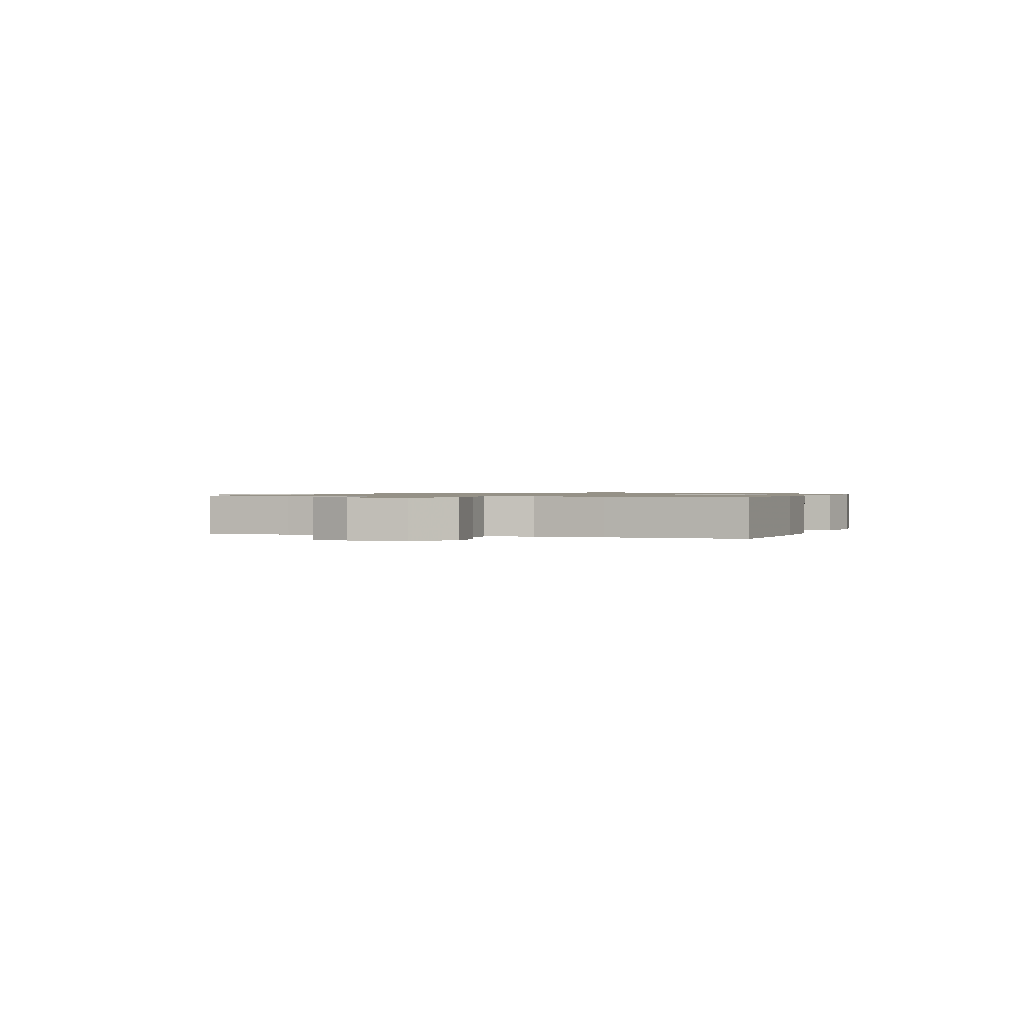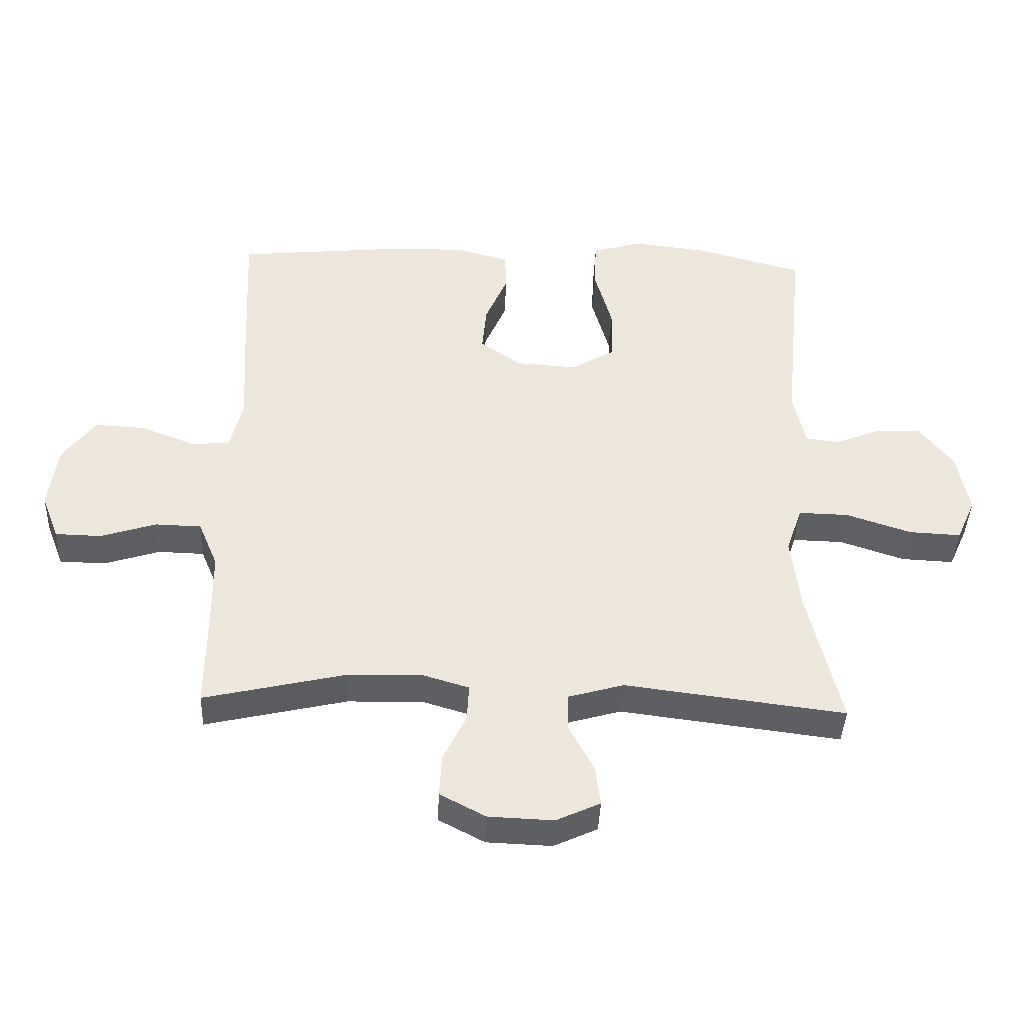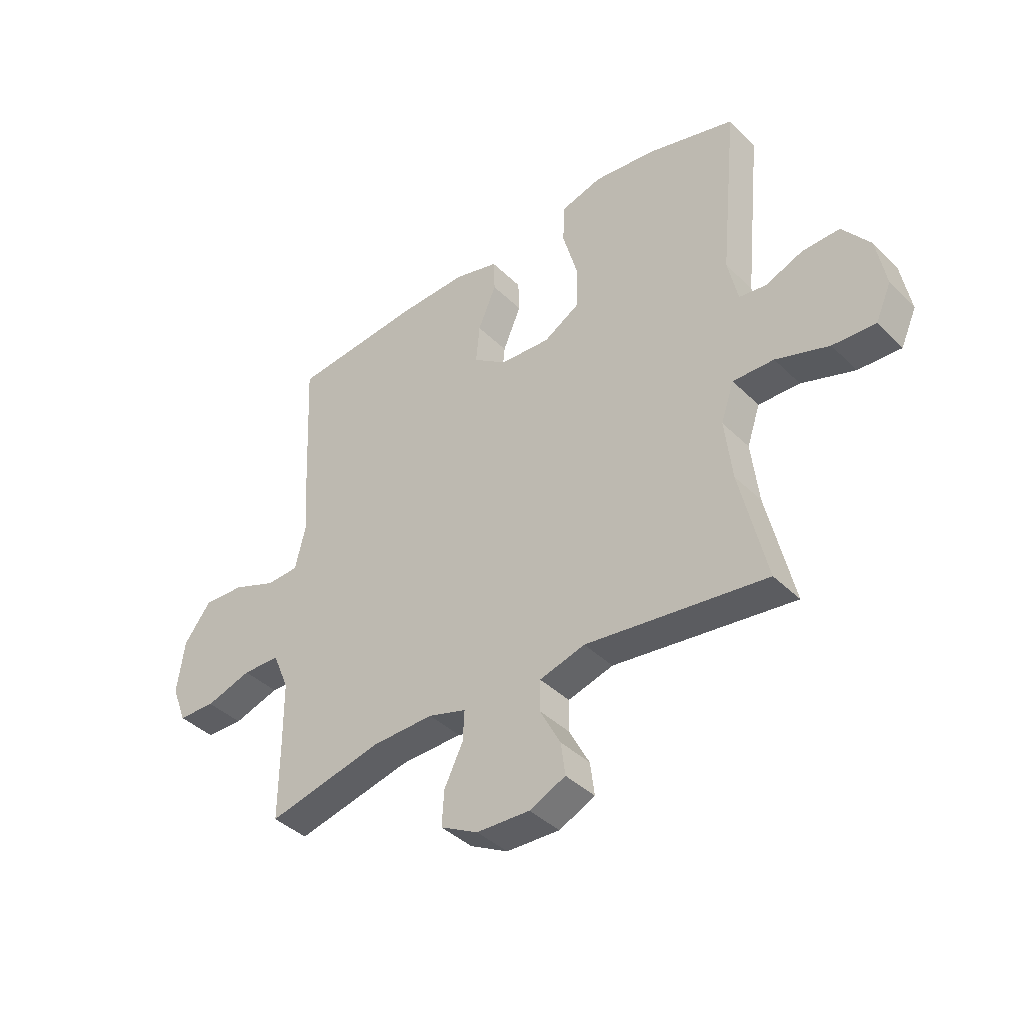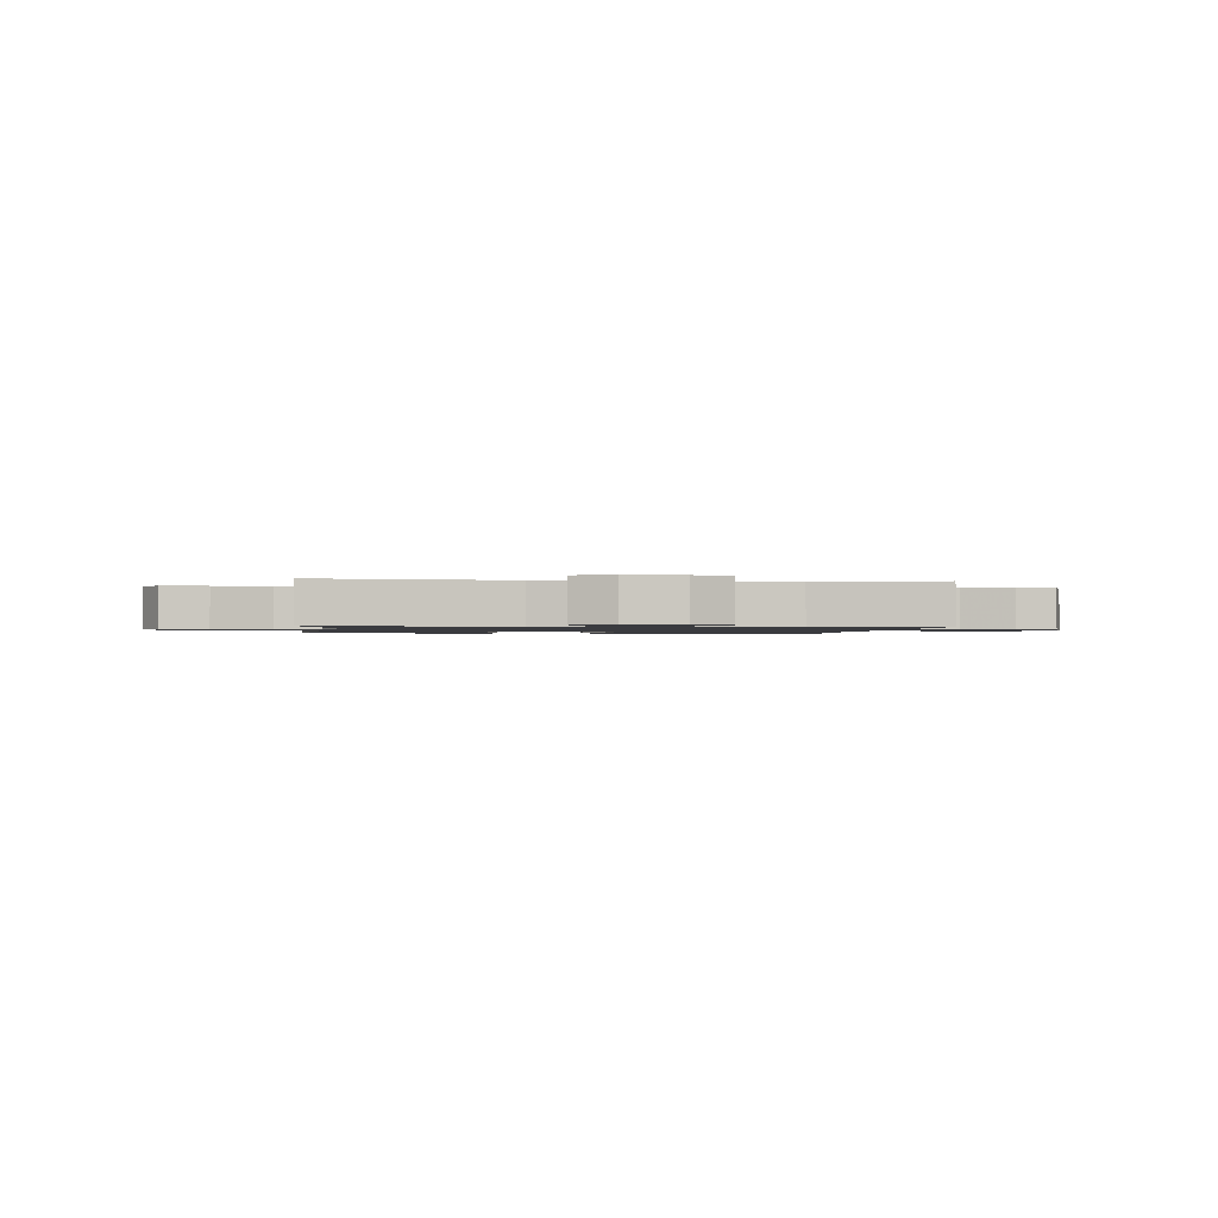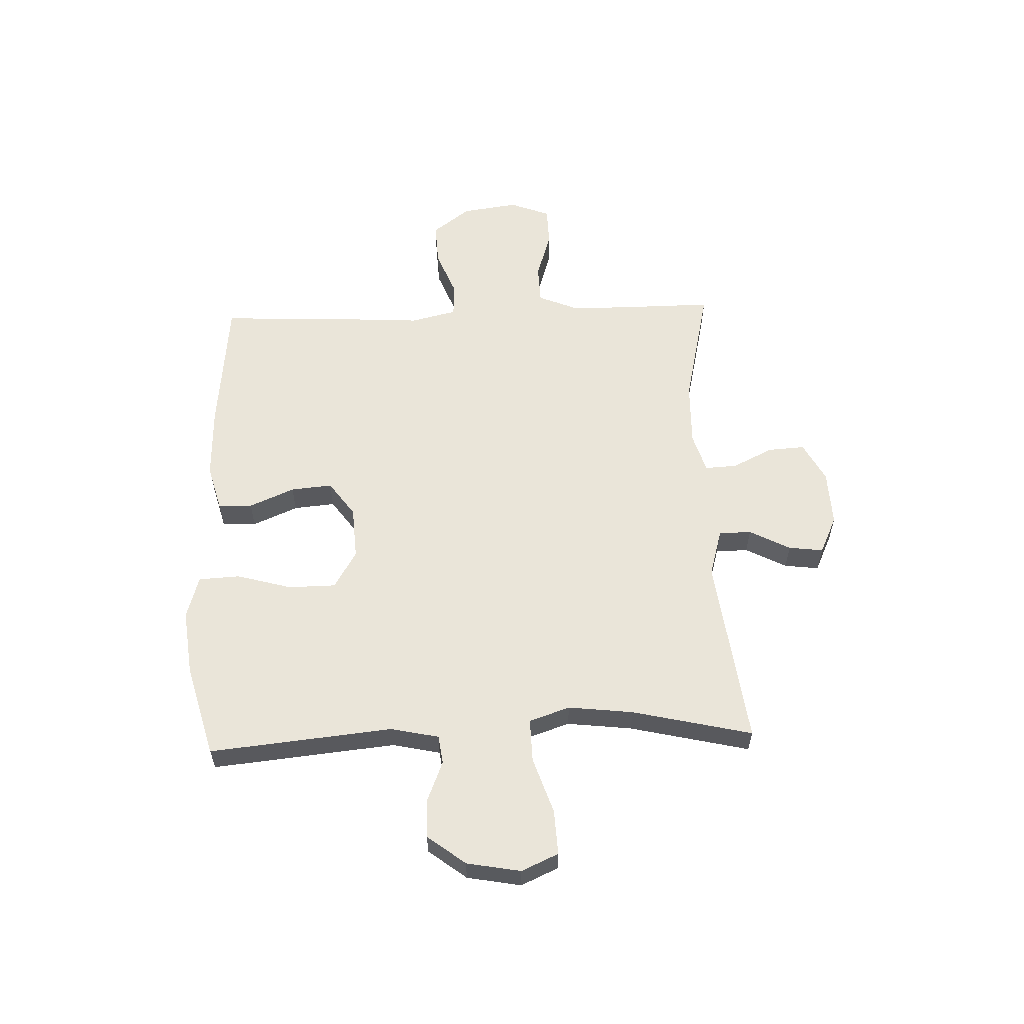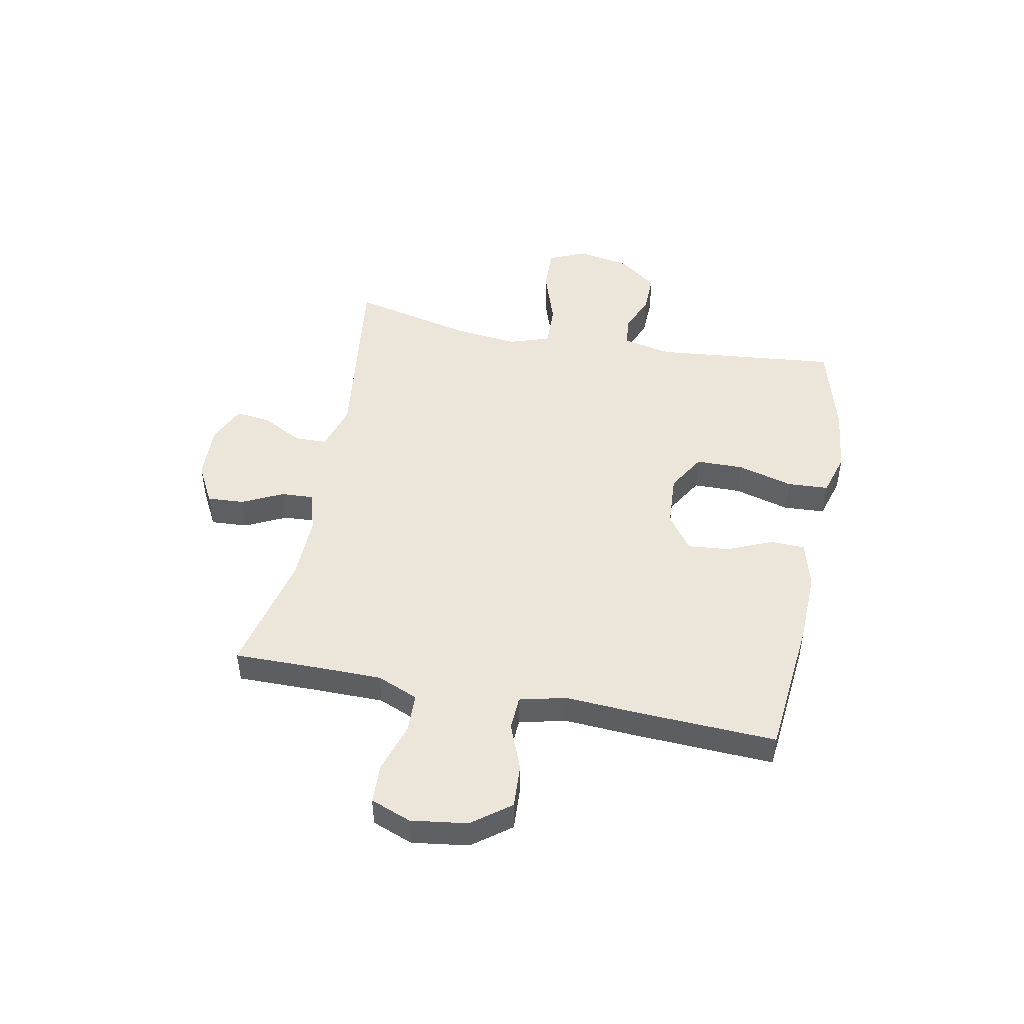
<metadata>
{"format":"obj","ext":"obj","renderer":"f3d","projection":"perspective","resolution":1024,"background":"white","views":[{"elev":0.9,"azim":-71.9,"up":"+Y"},{"elev":-40.9,"azim":-2.3,"up":"+Z"},{"elev":-40.2,"azim":40.0,"up":"+Z"},{"elev":-1.2,"azim":173.1,"up":"+Y"},{"elev":58.2,"azim":87.9,"up":"+Y"},{"elev":47.7,"azim":-79.0,"up":"+Y"}]}
</metadata>
<code>
v -0.5 0.07 -0.5
v -0.499 0.07 -0.343
v -0.5 0.07 -0.228
v -0.531 0.07 -0.154
v -0.603 0.07 -0.152
v -0.691 0.07 -0.18
v -0.763 0.07 -0.178
v -0.791 0.07 -0.105
v -0.777 0.07 -0.003
v -0.725 0.07 0.066
v -0.646 0.07 0.062
v -0.562 0.07 0.029
v -0.5 0.07 0.032
v -0.48 0.07 0.116
v -0.488 0.07 0.246
v -0.5 0.07 0.5
v -0.249 0.07 0.525
v -0.118 0.07 0.529
v -0.033 0.07 0.506
v -0.031 0.07 0.444
v -0.066 0.07 0.362
v -0.073 0.07 0.287
v -0.009 0.07 0.241
v 0.088 0.07 0.235
v 0.157 0.07 0.276
v 0.158 0.07 0.362
v 0.13 0.07 0.462
v 0.134 0.07 0.537
v 0.212 0.07 0.56
v 0.332 0.07 0.546
v 0.5 0.07 0.5
v 0.467 0.07 0.167
v 0.486 0.07 0.08
v 0.538 0.07 0.073
v 0.61 0.07 0.102
v 0.682 0.07 0.104
v 0.735 0.07 0.035
v 0.753 0.07 -0.063
v 0.723 0.07 -0.13
v 0.641 0.07 -0.126
v 0.539 0.07 -0.092
v 0.46 0.07 -0.09
v 0.435 0.07 -0.164
v 0.449 0.07 -0.282
v 0.5 0.07 -0.5
v 0.154 0.07 -0.456
v 0.067 0.07 -0.481
v 0.066 0.07 -0.54
v 0.105 0.07 -0.614
v 0.113 0.07 -0.677
v 0.044 0.07 -0.709
v -0.058 0.07 -0.705
v -0.13 0.07 -0.667
v -0.126 0.07 -0.6
v -0.09 0.07 -0.526
v -0.087 0.07 -0.468
v -0.16 0.07 -0.446
v -0.278 0.07 -0.449
v -0.5 0 -0.5
v -0.499 0 -0.343
v -0.5 0 -0.228
v -0.531 0 -0.154
v -0.603 0 -0.152
v -0.691 0 -0.18
v -0.763 0 -0.178
v -0.791 0 -0.105
v -0.777 0 -0.003
v -0.725 0 0.066
v -0.646 0 0.062
v -0.562 0 0.029
v -0.5 0 0.032
v -0.48 0 0.116
v -0.488 0 0.246
v -0.5 0 0.5
v -0.249 0 0.525
v -0.118 0 0.529
v -0.033 0 0.506
v -0.031 0 0.444
v -0.066 0 0.362
v -0.073 0 0.287
v -0.009 0 0.241
v 0.088 0 0.235
v 0.157 0 0.276
v 0.158 0 0.362
v 0.13 0 0.462
v 0.134 0 0.537
v 0.212 0 0.56
v 0.332 0 0.546
v 0.5 0 0.5
v 0.467 0 0.167
v 0.486 0 0.08
v 0.538 0 0.073
v 0.61 0 0.102
v 0.682 0 0.104
v 0.735 0 0.035
v 0.753 0 -0.063
v 0.723 0 -0.13
v 0.641 0 -0.126
v 0.539 0 -0.092
v 0.46 0 -0.09
v 0.435 0 -0.164
v 0.449 0 -0.282
v 0.5 0 -0.5
v 0.154 0 -0.456
v 0.067 0 -0.481
v 0.066 0 -0.54
v 0.105 0 -0.614
v 0.113 0 -0.677
v 0.044 0 -0.709
v -0.058 0 -0.705
v -0.13 0 -0.667
v -0.126 0 -0.6
v -0.09 0 -0.526
v -0.087 0 -0.468
v -0.16 0 -0.446
v -0.278 0 -0.449
f 52 53 54 55
f 52 55 56
f 51 52 56
f 48 49 50 51
f 47 48 51 56
f 46 47 56 57
f 44 45 46
f 43 44 46 57
f 38 39 40 41
f 38 41 42
f 37 38 42
f 34 35 36 37
f 33 34 37 42
f 32 33 42 43
f 30 31 32
f 26 27 28 29
f 25 26 29 30
f 18 19 20 21
f 18 21 22
f 17 18 22
f 14 15 16 17
f 13 14 17 22
f 9 10 11 12
f 9 12 13
f 8 9 13
f 5 6 7 8
f 4 5 8 13
f 3 4 13 22
f 58 1 2
f 25 30 32 43
f 24 25 43 57
f 23 24 57 58
f 22 23 58
f 2 3 22 58
f 113 112 111 110
f 114 113 110
f 114 110 109
f 109 108 107 106
f 114 109 106 105
f 115 114 105 104
f 104 103 102
f 115 104 102 101
f 99 98 97 96
f 100 99 96
f 100 96 95
f 95 94 93 92
f 100 95 92 91
f 101 100 91 90
f 90 89 88
f 87 86 85 84
f 88 87 84 83
f 79 78 77 76
f 80 79 76
f 80 76 75
f 75 74 73 72
f 80 75 72 71
f 70 69 68 67
f 71 70 67
f 71 67 66
f 66 65 64 63
f 71 66 63 62
f 80 71 62 61
f 60 59 116
f 101 90 88 83
f 115 101 83 82
f 116 115 82 81
f 116 81 80
f 116 80 61 60
f 1 59 60 2
f 2 60 61 3
f 3 61 62 4
f 4 62 63 5
f 5 63 64 6
f 6 64 65 7
f 7 65 66 8
f 8 66 67 9
f 9 67 68 10
f 10 68 69 11
f 11 69 70 12
f 12 70 71 13
f 13 71 72 14
f 14 72 73 15
f 15 73 74 16
f 16 74 75 17
f 17 75 76 18
f 18 76 77 19
f 19 77 78 20
f 20 78 79 21
f 21 79 80 22
f 22 80 81 23
f 23 81 82 24
f 24 82 83 25
f 25 83 84 26
f 26 84 85 27
f 27 85 86 28
f 28 86 87 29
f 29 87 88 30
f 30 88 89 31
f 31 89 90 32
f 32 90 91 33
f 33 91 92 34
f 34 92 93 35
f 35 93 94 36
f 36 94 95 37
f 37 95 96 38
f 38 96 97 39
f 39 97 98 40
f 40 98 99 41
f 41 99 100 42
f 42 100 101 43
f 43 101 102 44
f 44 102 103 45
f 45 103 104 46
f 46 104 105 47
f 47 105 106 48
f 48 106 107 49
f 49 107 108 50
f 50 108 109 51
f 51 109 110 52
f 52 110 111 53
f 53 111 112 54
f 54 112 113 55
f 55 113 114 56
f 56 114 115 57
f 57 115 116 58
f 58 116 59 1

</code>
